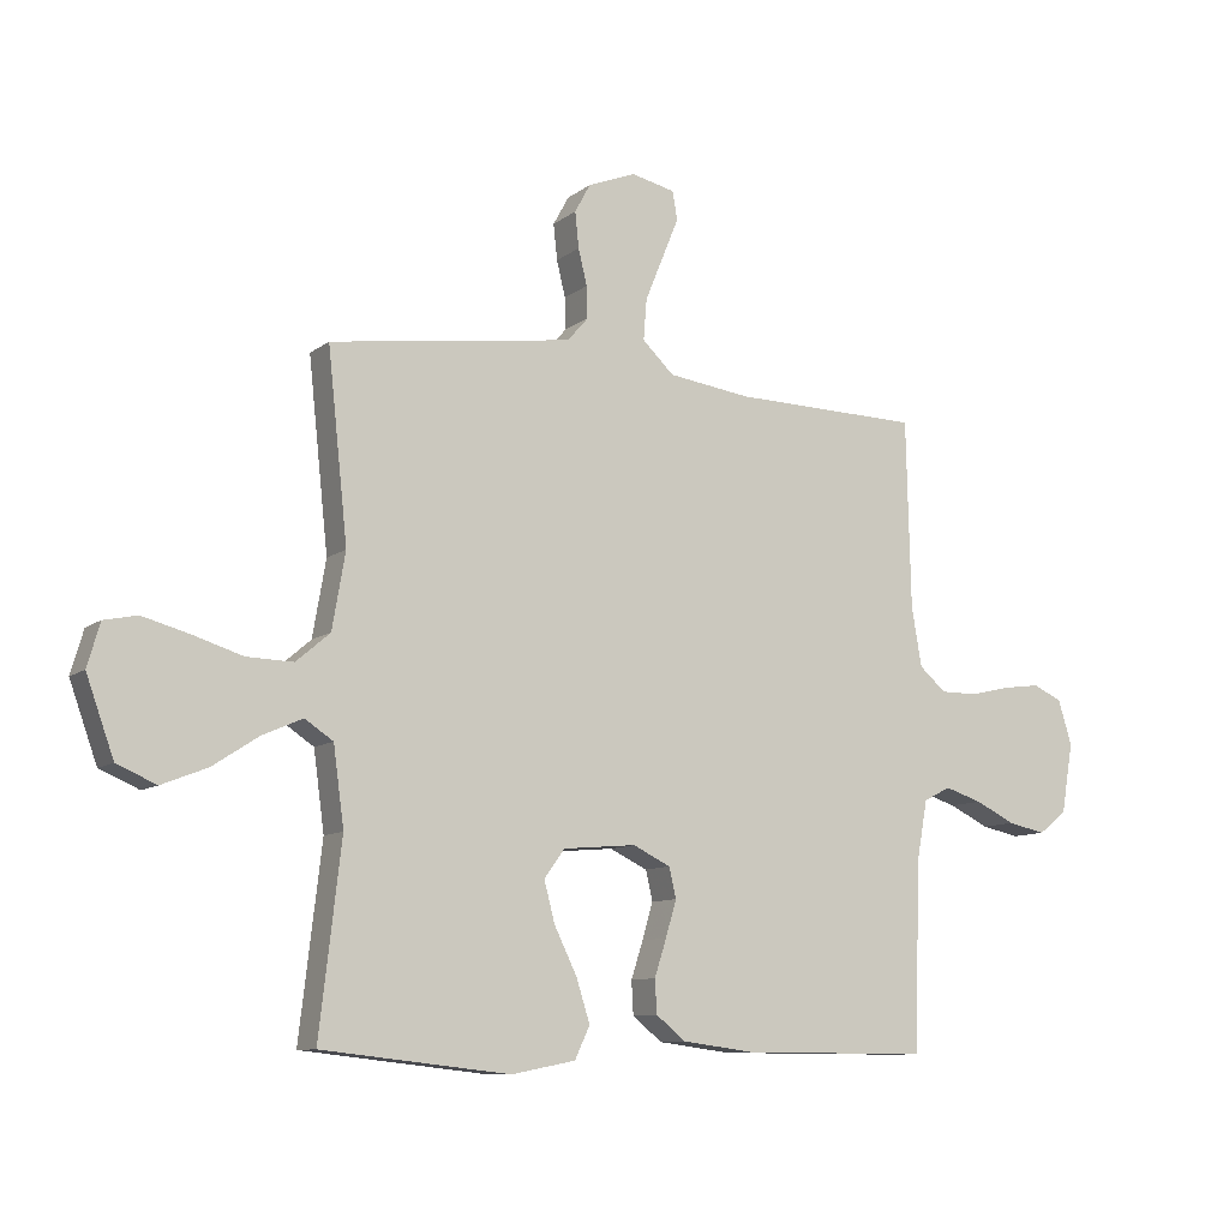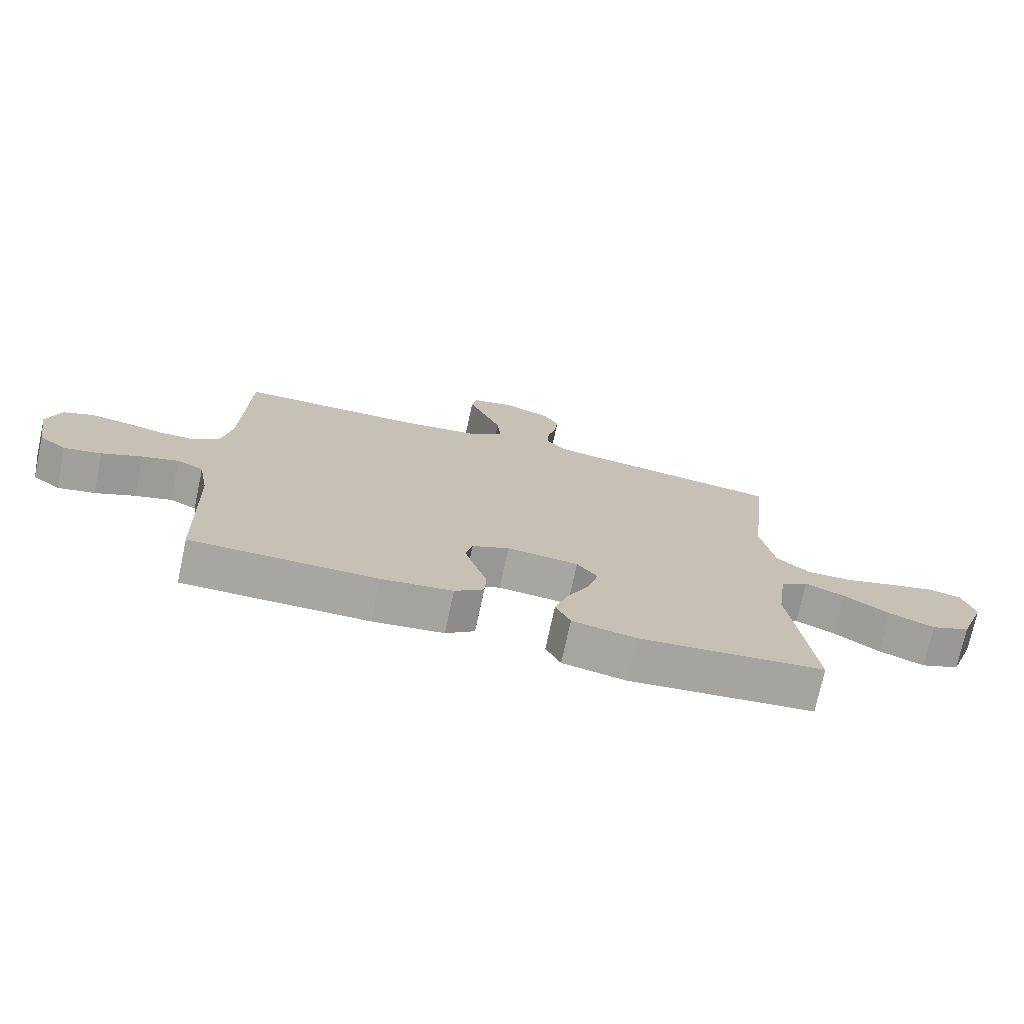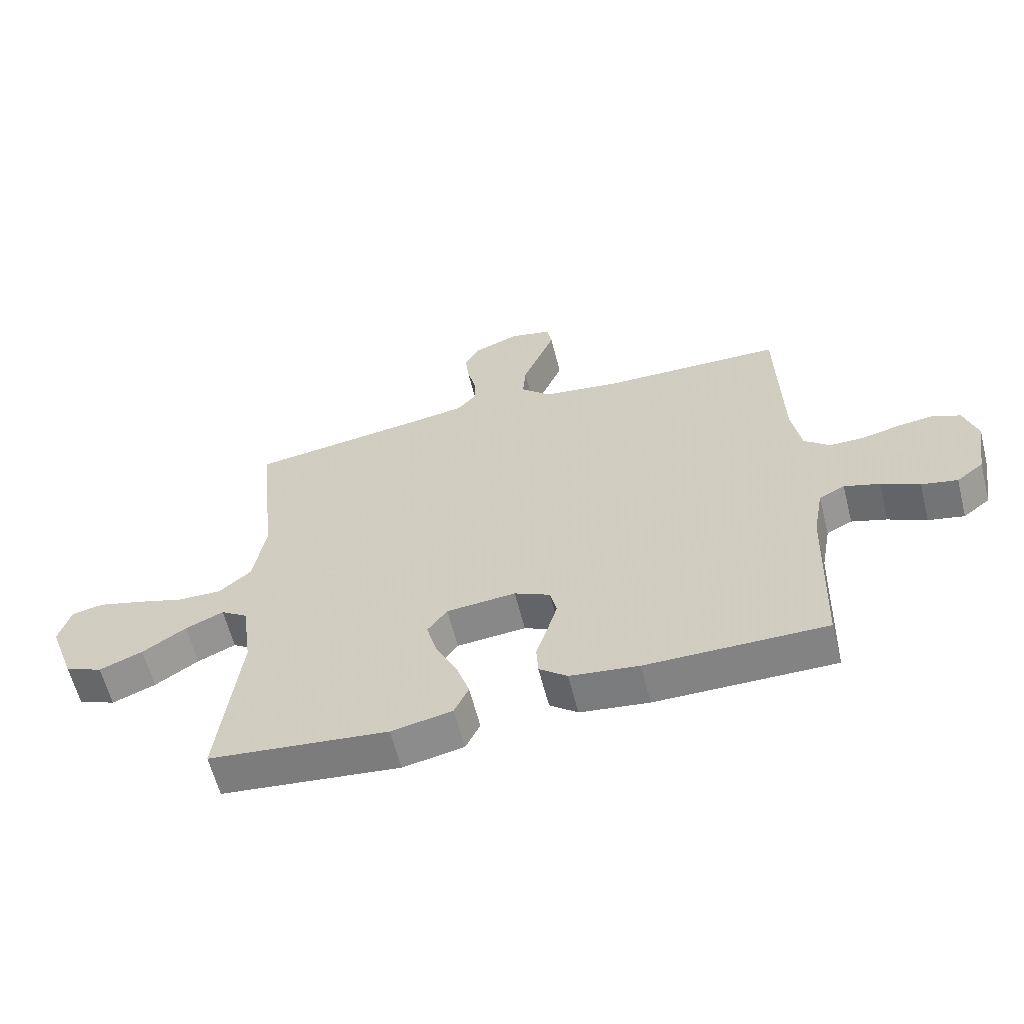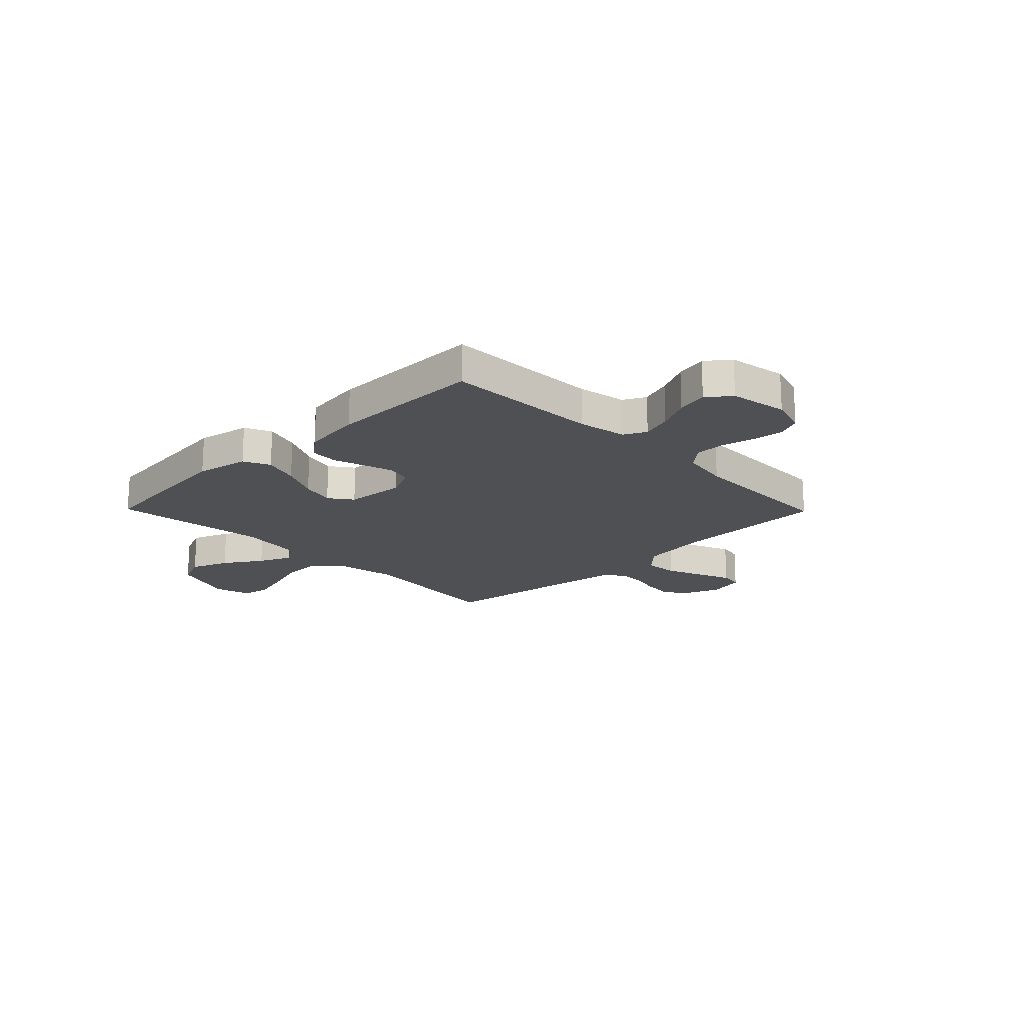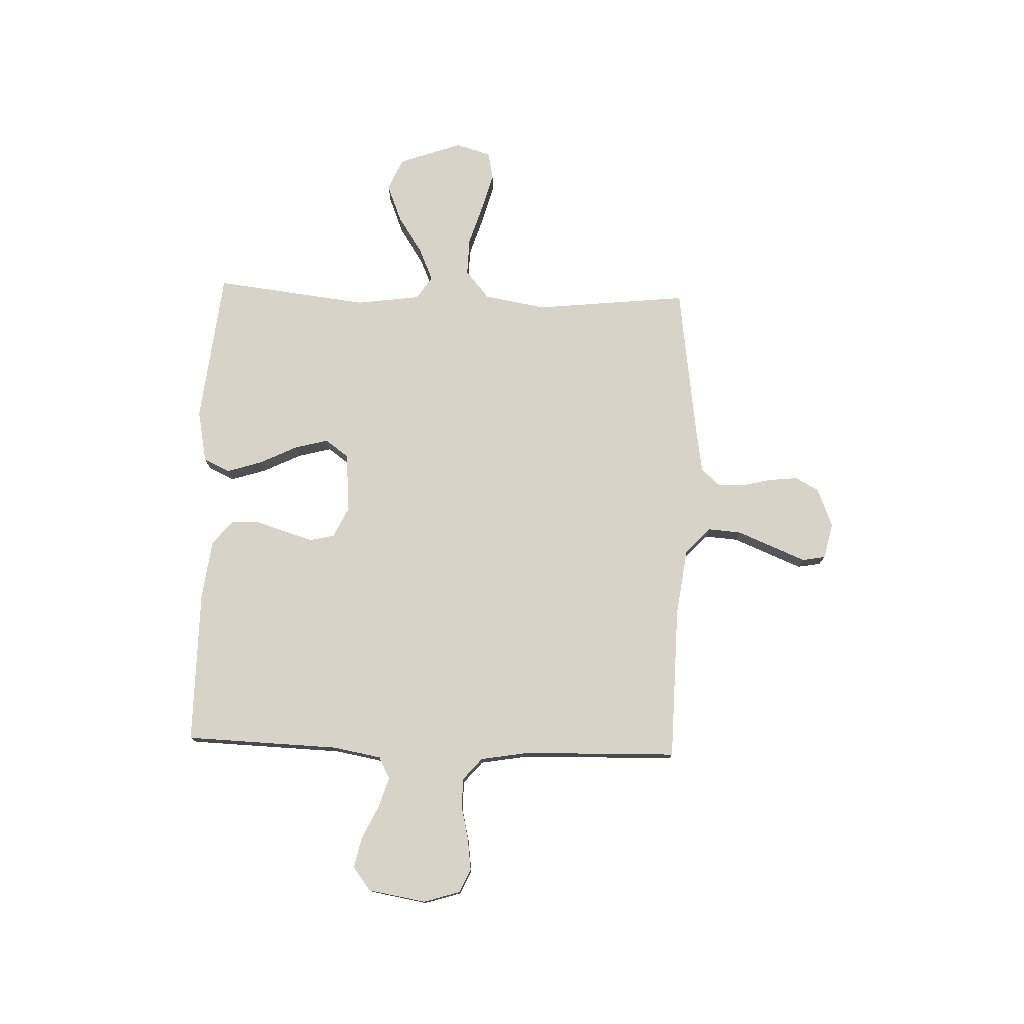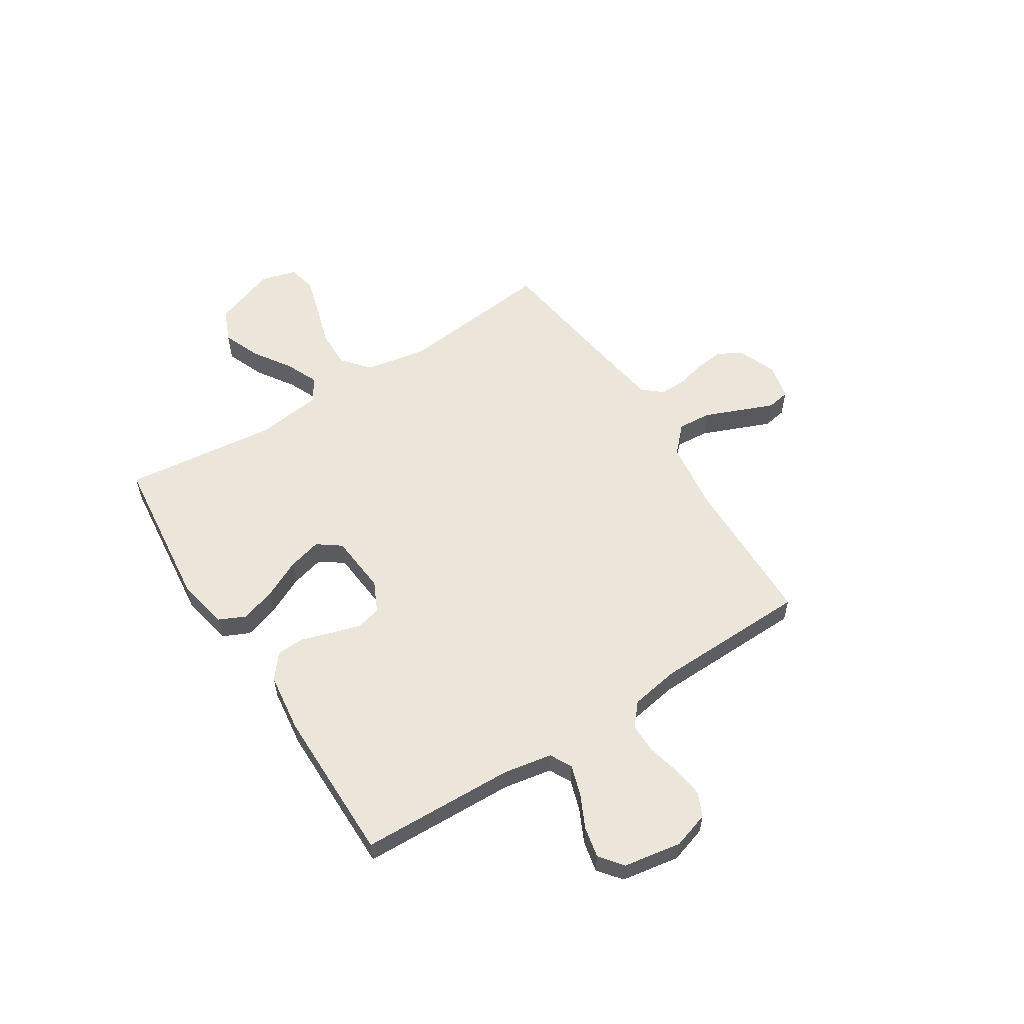
<metadata>
{"format":"obj","ext":"obj","renderer":"f3d","projection":"perspective","resolution":1024,"background":"white","views":[{"elev":-9.8,"azim":150.9,"up":"+Z"},{"elev":-74.1,"azim":-12.1,"up":"+Z"},{"elev":-61.2,"azim":-165.7,"up":"+Z"},{"elev":-18.5,"azim":-135.6,"up":"+Y"},{"elev":76.6,"azim":-88.0,"up":"+Y"},{"elev":57.2,"azim":-122.6,"up":"+Y"}]}
</metadata>
<code>
v 0.5 0.07 0.5
v 0.468 0.07 0.2
v 0.489 0.07 0.079
v 0.543 0.07 0.033
v 0.617 0.07 0.035
v 0.697 0.07 0.06
v 0.771 0.07 0.08
v 0.824 0.07 0.069
v 0.844 0.07 0
v 0.8 0.07 -0.123
v 0.737 0.07 -0.15
v 0.664 0.07 -0.121
v 0.591 0.07 -0.073
v 0.527 0.07 -0.045
v 0.482 0.07 -0.075
v 0.465 0.07 -0.2
v 0.5 0.07 -0.5
v 0.2 0.07 -0.533
v 0.098 0.07 -0.513
v 0.074 0.07 -0.462
v 0.096 0.07 -0.393
v 0.132 0.07 -0.319
v 0.149 0.07 -0.254
v 0.116 0.07 -0.209
v 0 0.07 -0.199
v -0.06 0.07 -0.228
v -0.071 0.07 -0.276
v -0.054 0.07 -0.334
v -0.035 0.07 -0.393
v -0.038 0.07 -0.446
v -0.085 0.07 -0.484
v -0.2 0.07 -0.499
v -0.5 0.07 -0.5
v -0.51 0.07 -0.2
v -0.527 0.07 -0.106
v -0.57 0.07 -0.084
v -0.629 0.07 -0.103
v -0.693 0.07 -0.134
v -0.753 0.07 -0.147
v -0.798 0.07 -0.112
v -0.817 0.07 0
v -0.795 0.07 0.071
v -0.749 0.07 0.092
v -0.688 0.07 0.084
v -0.624 0.07 0.069
v -0.566 0.07 0.069
v -0.523 0.07 0.106
v -0.507 0.07 0.2
v -0.5 0.07 0.5
v -0.2 0.07 0.506
v -0.068 0.07 0.524
v -0.018 0.07 0.572
v -0.023 0.07 0.637
v -0.052 0.07 0.708
v -0.078 0.07 0.772
v -0.07 0.07 0.817
v 0 0.07 0.833
v 0.076 0.07 0.803
v 0.101 0.07 0.757
v 0.095 0.07 0.7
v 0.081 0.07 0.643
v 0.08 0.07 0.592
v 0.112 0.07 0.555
v 0.2 0.07 0.541
v 0.5 0 0.5
v 0.468 0 0.2
v 0.489 0 0.079
v 0.543 0 0.033
v 0.617 0 0.035
v 0.697 0 0.06
v 0.771 0 0.08
v 0.824 0 0.069
v 0.844 0 0
v 0.8 0 -0.123
v 0.737 0 -0.15
v 0.664 0 -0.121
v 0.591 0 -0.073
v 0.527 0 -0.045
v 0.482 0 -0.075
v 0.465 0 -0.2
v 0.5 0 -0.5
v 0.2 0 -0.533
v 0.098 0 -0.513
v 0.074 0 -0.462
v 0.096 0 -0.393
v 0.132 0 -0.319
v 0.149 0 -0.254
v 0.116 0 -0.209
v 0 0 -0.199
v -0.06 0 -0.228
v -0.071 0 -0.276
v -0.054 0 -0.334
v -0.035 0 -0.393
v -0.038 0 -0.446
v -0.085 0 -0.484
v -0.2 0 -0.499
v -0.5 0 -0.5
v -0.51 0 -0.2
v -0.527 0 -0.106
v -0.57 0 -0.084
v -0.629 0 -0.103
v -0.693 0 -0.134
v -0.753 0 -0.147
v -0.798 0 -0.112
v -0.817 0 0
v -0.795 0 0.071
v -0.749 0 0.092
v -0.688 0 0.084
v -0.624 0 0.069
v -0.566 0 0.069
v -0.523 0 0.106
v -0.507 0 0.2
v -0.5 0 0.5
v -0.2 0 0.506
v -0.068 0 0.524
v -0.018 0 0.572
v -0.023 0 0.637
v -0.052 0 0.708
v -0.078 0 0.772
v -0.07 0 0.817
v 0 0 0.833
v 0.076 0 0.803
v 0.101 0 0.757
v 0.095 0 0.7
v 0.081 0 0.643
v 0.08 0 0.592
v 0.112 0 0.555
v 0.2 0 0.541
f 58 59 60 61
f 58 61 62
f 57 58 62
f 56 57 62
f 53 54 55 56
f 53 56 62
f 52 53 62 63
f 48 49 50
f 47 48 50 51
f 42 43 44 45
f 40 41 42 45
f 40 45 46
f 37 38 39 40
f 36 37 40 46
f 35 36 46 47
f 31 32 33 34
f 28 29 30 31
f 27 28 31 34
f 26 27 34 35
f 19 20 21 22
f 19 22 23
f 16 17 18 19
f 15 16 19 23
f 14 15 23 24
f 10 11 12 13
f 10 13 14
f 9 10 14
f 8 9 14
f 5 6 7 8
f 5 8 14
f 4 5 14 24
f 64 1 2
f 64 2 3
f 51 52 63 64
f 51 64 3
f 25 26 35 47
f 24 25 47 51
f 3 4 24 51
f 125 124 123 122
f 126 125 122
f 126 122 121
f 126 121 120
f 120 119 118 117
f 126 120 117
f 127 126 117 116
f 114 113 112
f 115 114 112 111
f 109 108 107 106
f 109 106 105 104
f 110 109 104
f 104 103 102 101
f 110 104 101 100
f 111 110 100 99
f 98 97 96 95
f 95 94 93 92
f 98 95 92 91
f 99 98 91 90
f 86 85 84 83
f 87 86 83
f 83 82 81 80
f 87 83 80 79
f 88 87 79 78
f 77 76 75 74
f 78 77 74
f 78 74 73
f 78 73 72
f 72 71 70 69
f 78 72 69
f 88 78 69 68
f 66 65 128
f 67 66 128
f 128 127 116 115
f 67 128 115
f 111 99 90 89
f 115 111 89 88
f 115 88 68 67
f 1 65 66 2
f 2 66 67 3
f 3 67 68 4
f 4 68 69 5
f 5 69 70 6
f 6 70 71 7
f 7 71 72 8
f 8 72 73 9
f 9 73 74 10
f 10 74 75 11
f 11 75 76 12
f 12 76 77 13
f 13 77 78 14
f 14 78 79 15
f 15 79 80 16
f 16 80 81 17
f 17 81 82 18
f 18 82 83 19
f 19 83 84 20
f 20 84 85 21
f 21 85 86 22
f 22 86 87 23
f 23 87 88 24
f 24 88 89 25
f 25 89 90 26
f 26 90 91 27
f 27 91 92 28
f 28 92 93 29
f 29 93 94 30
f 30 94 95 31
f 31 95 96 32
f 32 96 97 33
f 33 97 98 34
f 34 98 99 35
f 35 99 100 36
f 36 100 101 37
f 37 101 102 38
f 38 102 103 39
f 39 103 104 40
f 40 104 105 41
f 41 105 106 42
f 42 106 107 43
f 43 107 108 44
f 44 108 109 45
f 45 109 110 46
f 46 110 111 47
f 47 111 112 48
f 48 112 113 49
f 49 113 114 50
f 50 114 115 51
f 51 115 116 52
f 52 116 117 53
f 53 117 118 54
f 54 118 119 55
f 55 119 120 56
f 56 120 121 57
f 57 121 122 58
f 58 122 123 59
f 59 123 124 60
f 60 124 125 61
f 61 125 126 62
f 62 126 127 63
f 63 127 128 64
f 64 128 65 1

</code>
